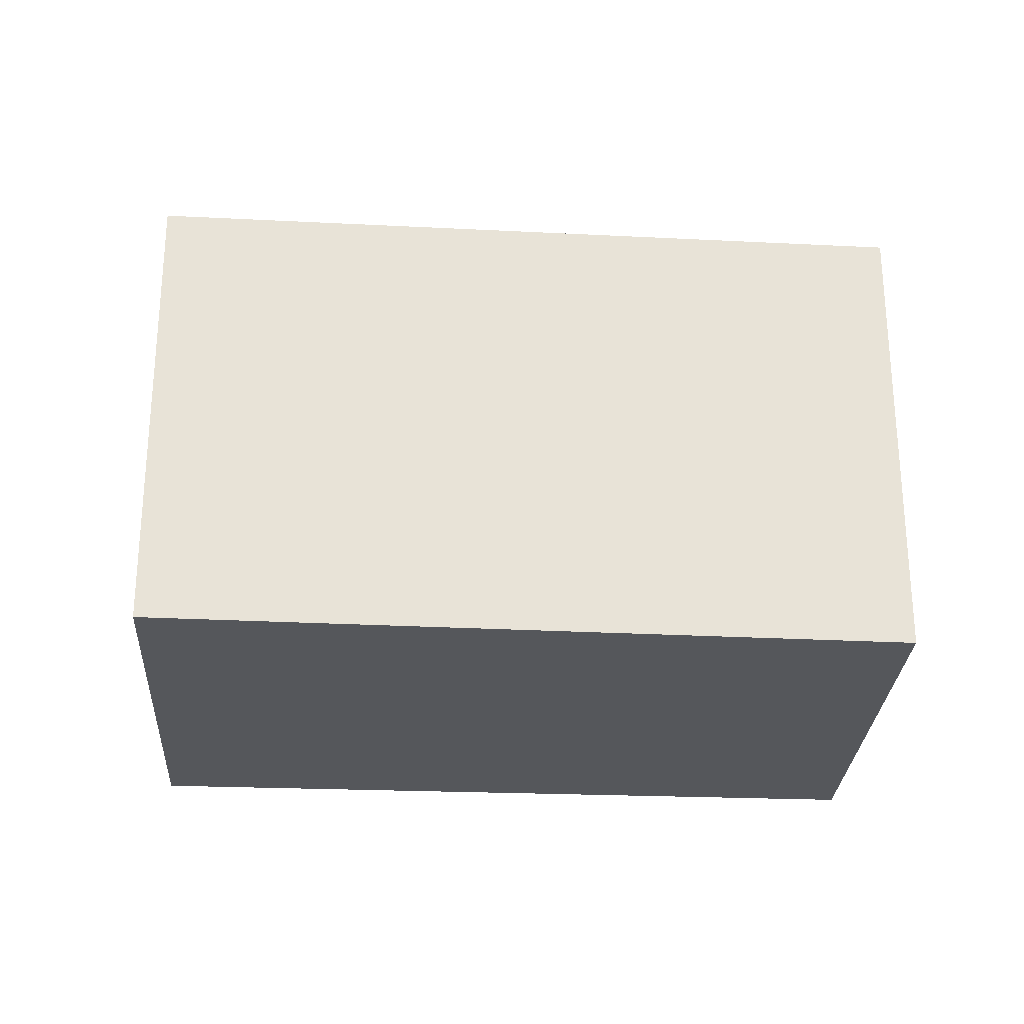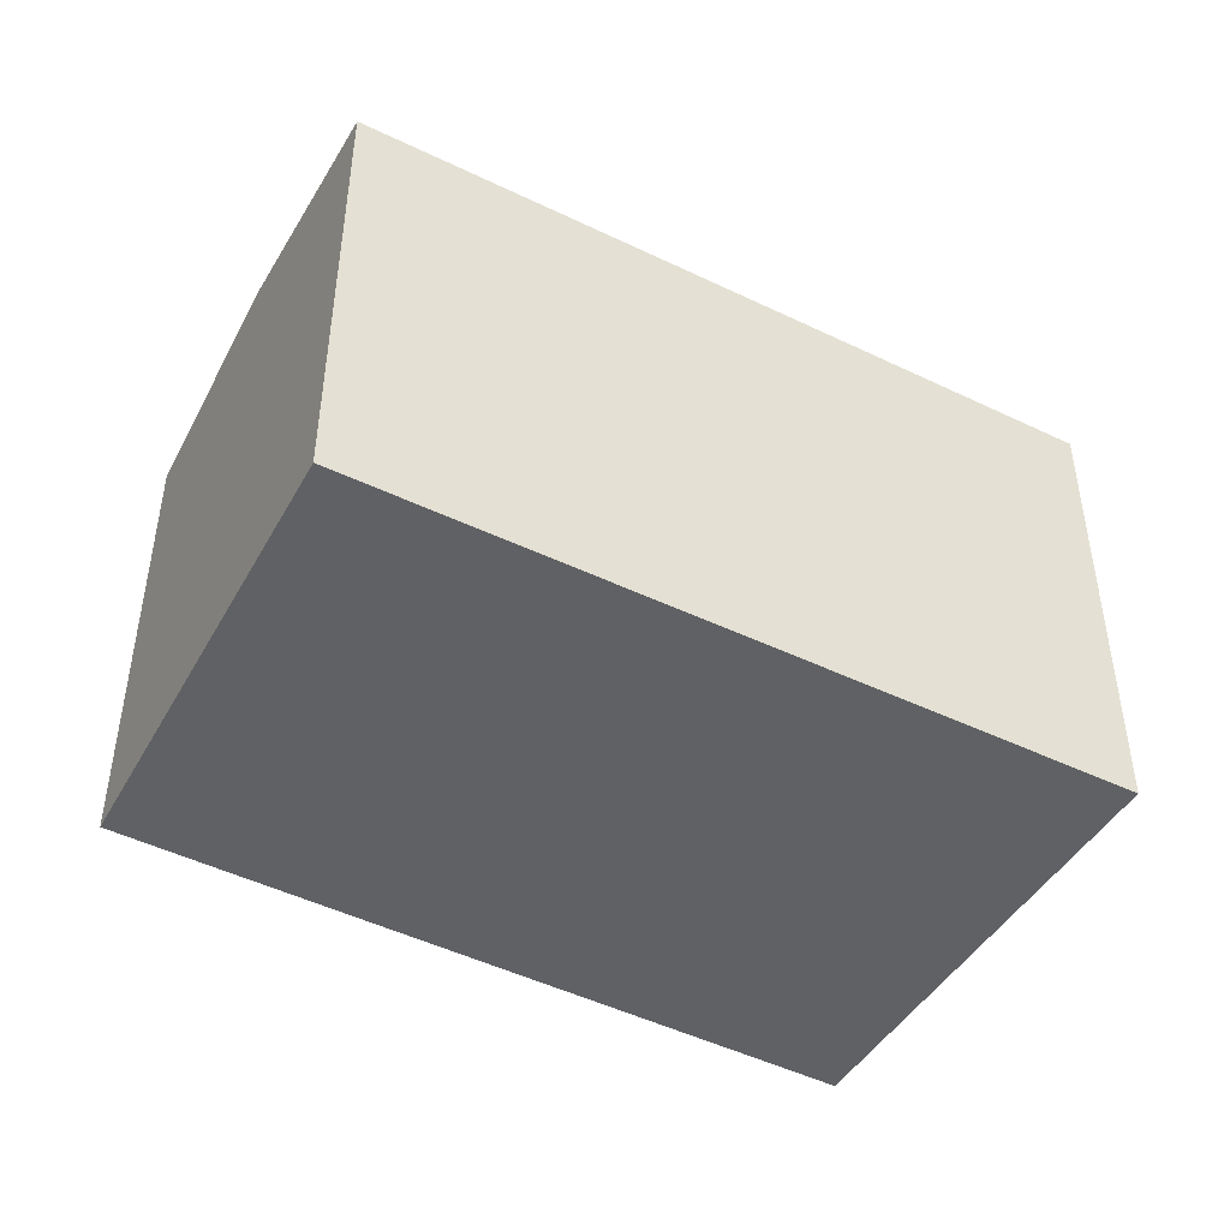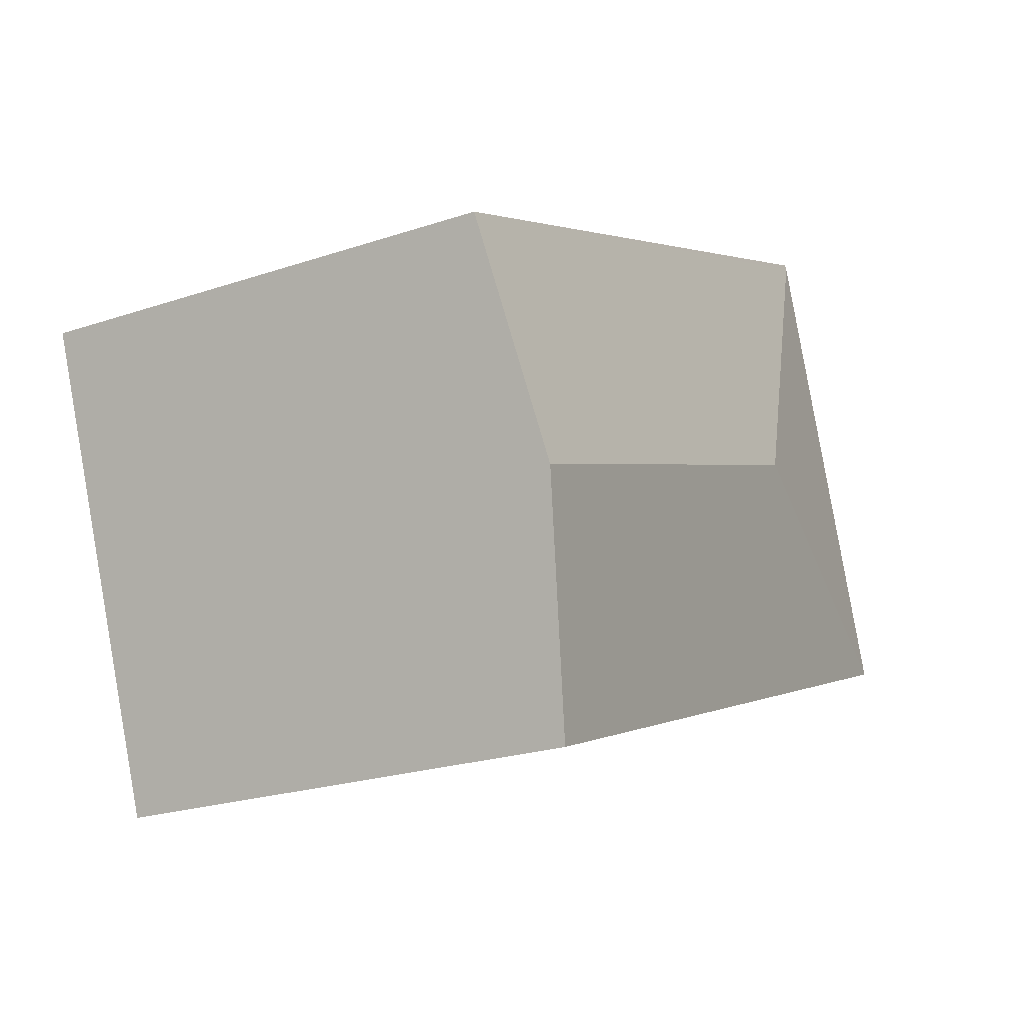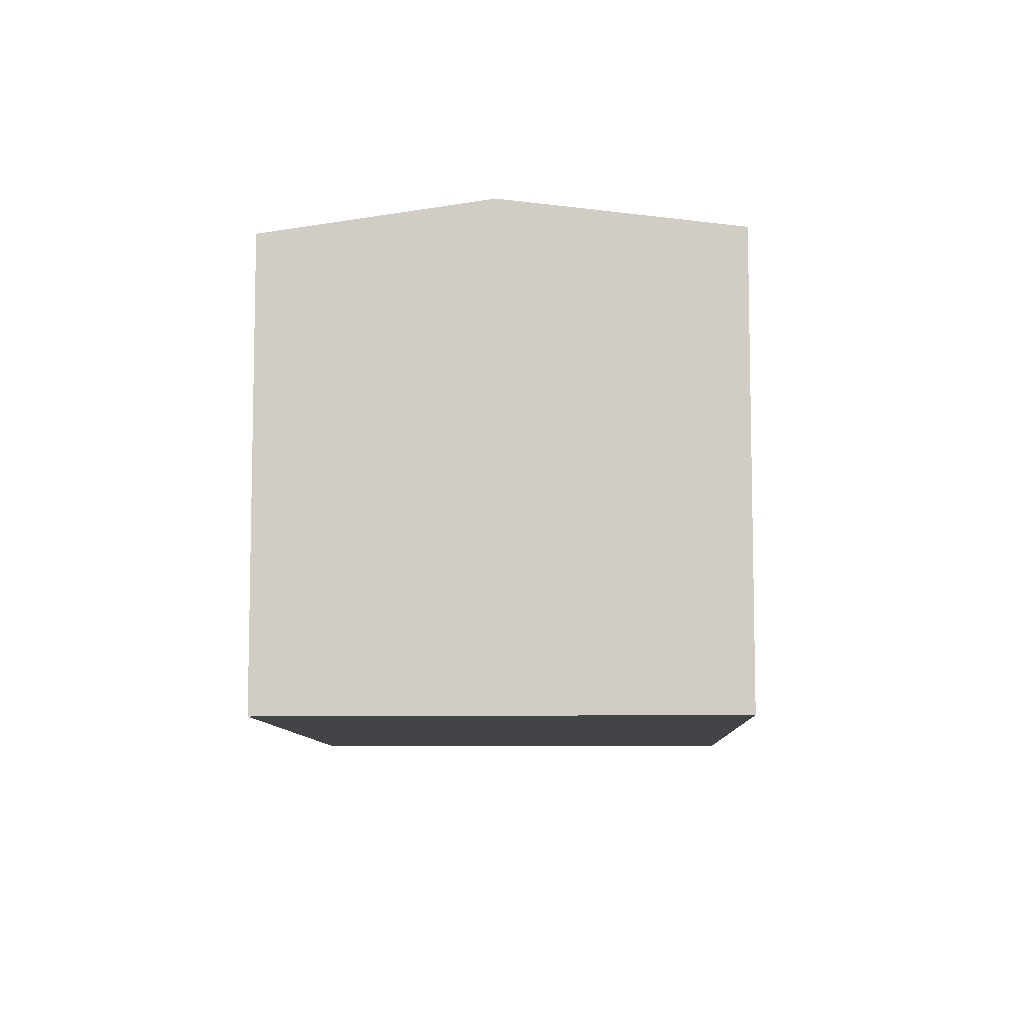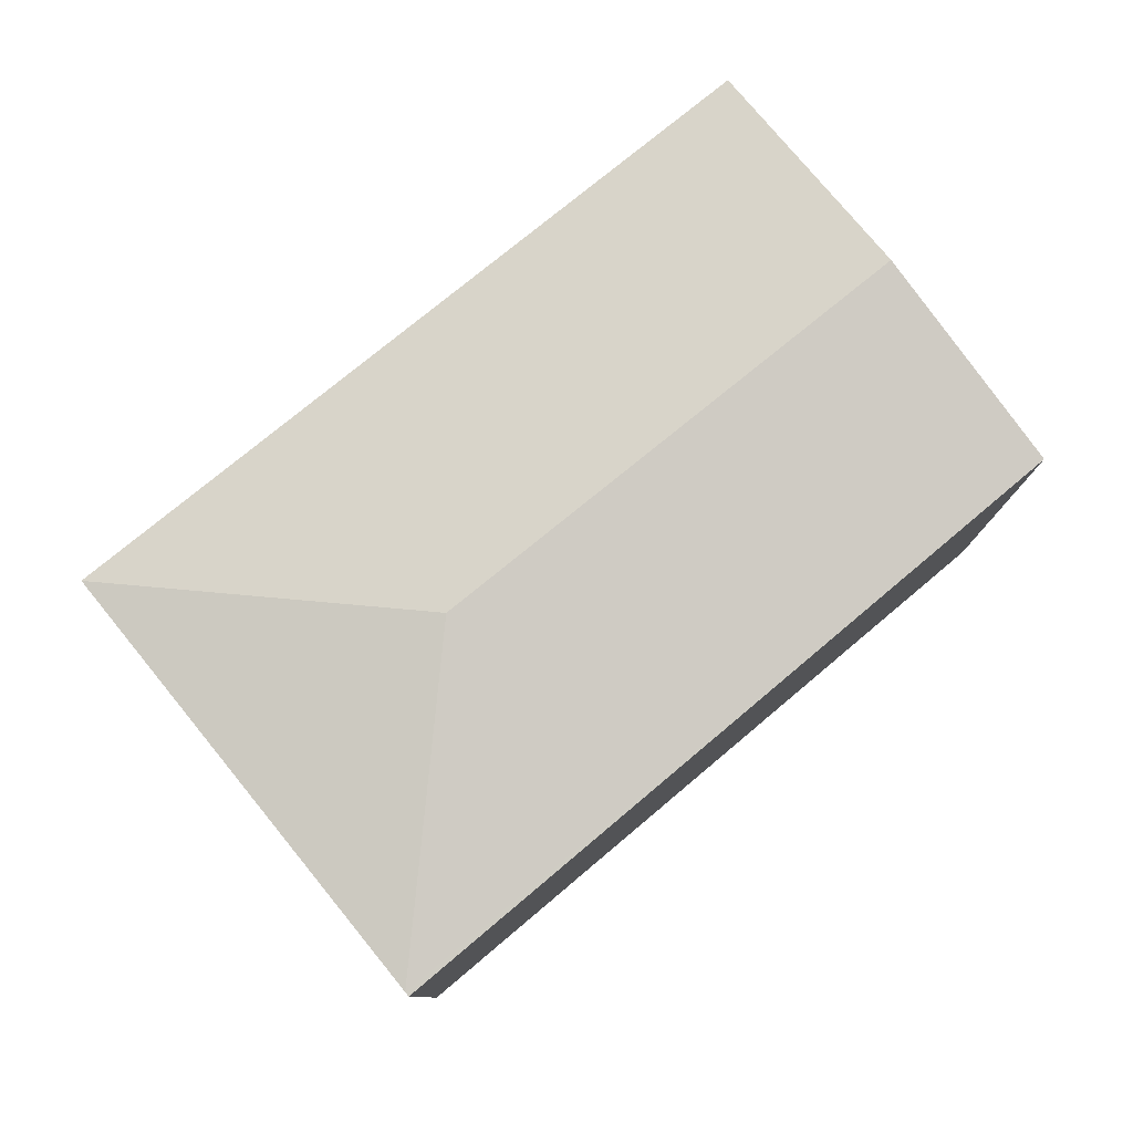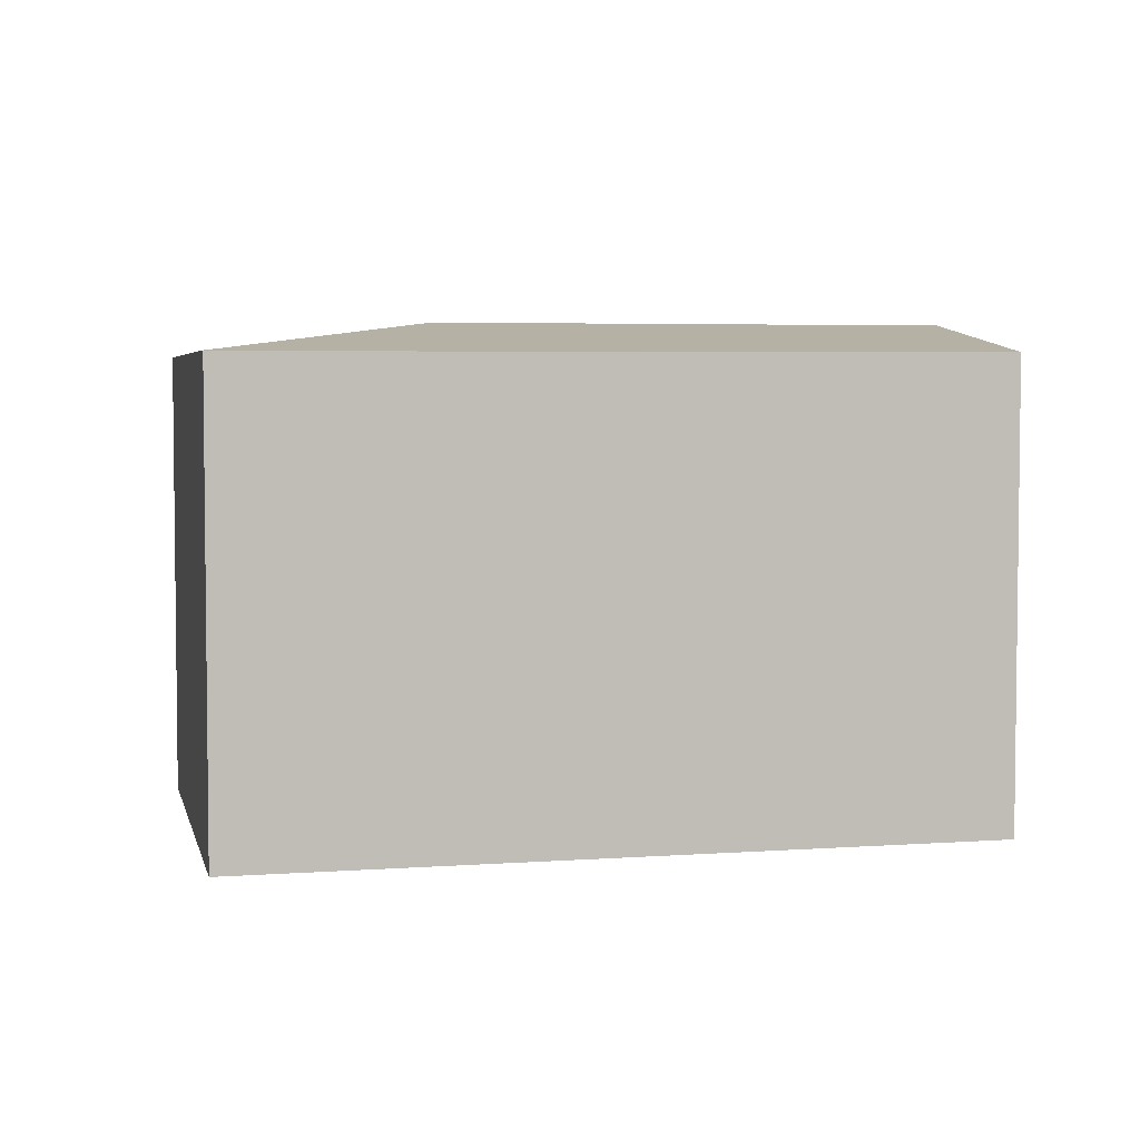
<metadata>
{"format":"obj","ext":"obj","renderer":"f3d","projection":"perspective","resolution":1024,"background":"white","views":[{"elev":-26.6,"azim":17.2,"up":"+Y"},{"elev":-45.9,"azim":172.0,"up":"+Y"},{"elev":-22.7,"azim":120.0,"up":"+Z"},{"elev":-8.3,"azim":113.2,"up":"+Y"},{"elev":79.6,"azim":-18.1,"up":"+Y"},{"elev":4.3,"azim":8.5,"up":"+Y"}]}
</metadata>
<code>
v  6.649 3.496 1.265
v  1.296 3.487 3.38
v  1.31 3.482 3.416
v  2.339 3.729 1.044
v  6.06 3.729 -0.377
v  0 3.487 2.135e-16
v  5.449 3.487 -2.081
v  5.449 1.274e-16 -2.081
v  0 0 0
v  1.296 -2.07e-16 3.38
v  1.31 -2.092e-16 3.416
v  6.649 -7.746e-17 1.265
v  6.06 2.308e-17 -0.377
g defaultobject
f 1 2 3
f 2 1 4
f 4 1 5
f 4 6 2
f 6 5 7
f 5 6 4
f 8 6 7
f 6 8 9
f 9 2 6
f 2 9 10
f 2 10 3
f 3 10 11
f 3 12 1
f 12 3 11
f 5 8 7
f 8 5 1
f 8 1 13
f 13 1 12
f 10 12 11
f 12 10 9
f 12 9 13
f 13 9 8

</code>
